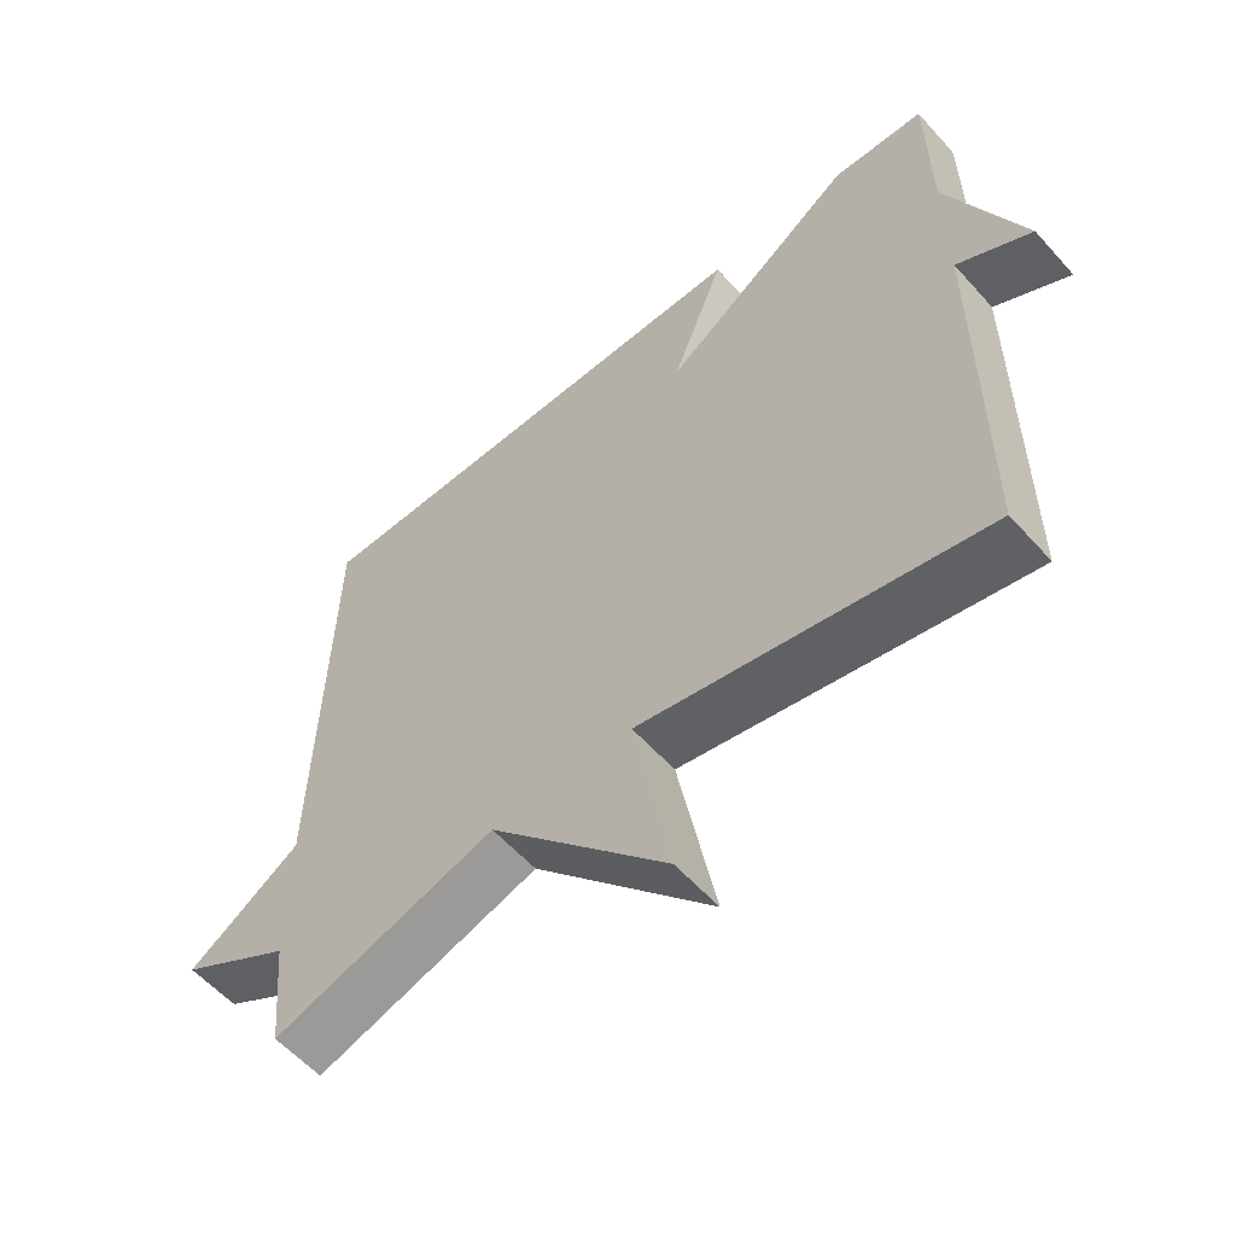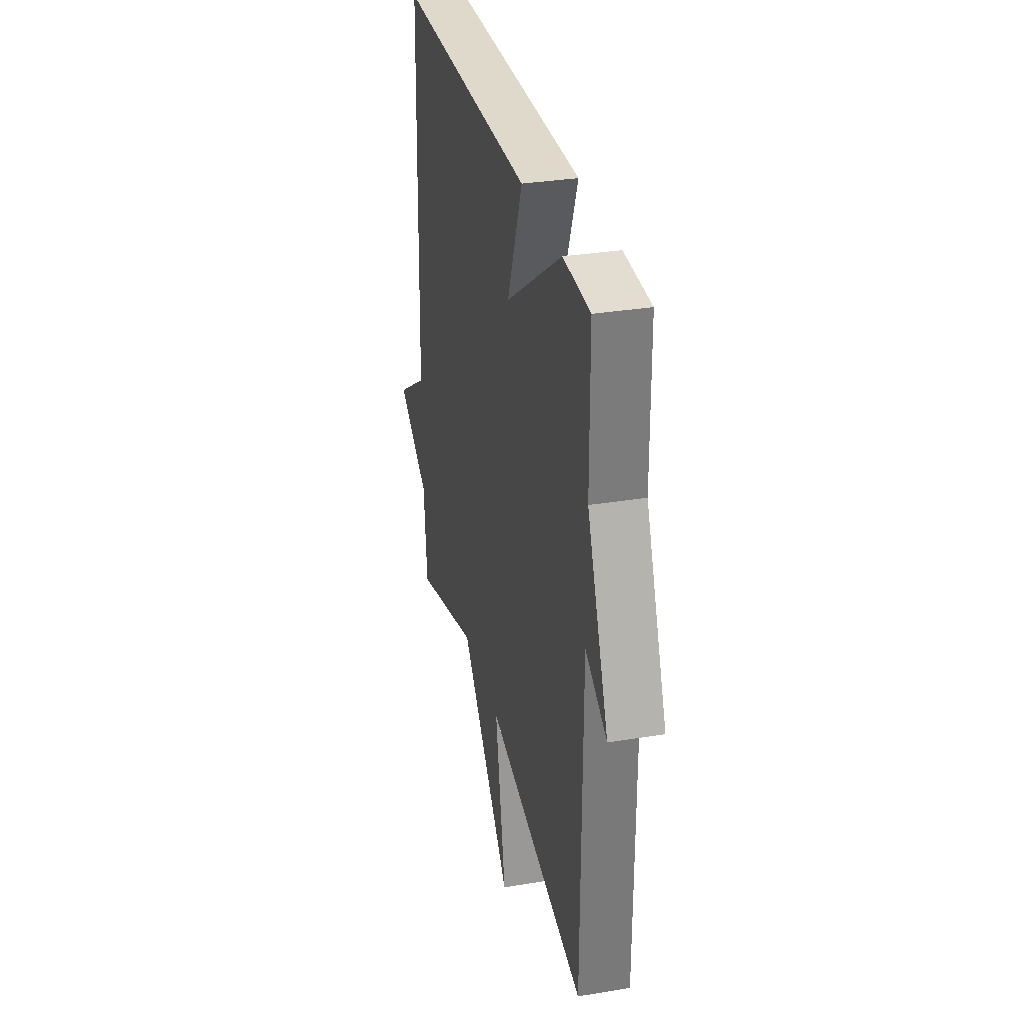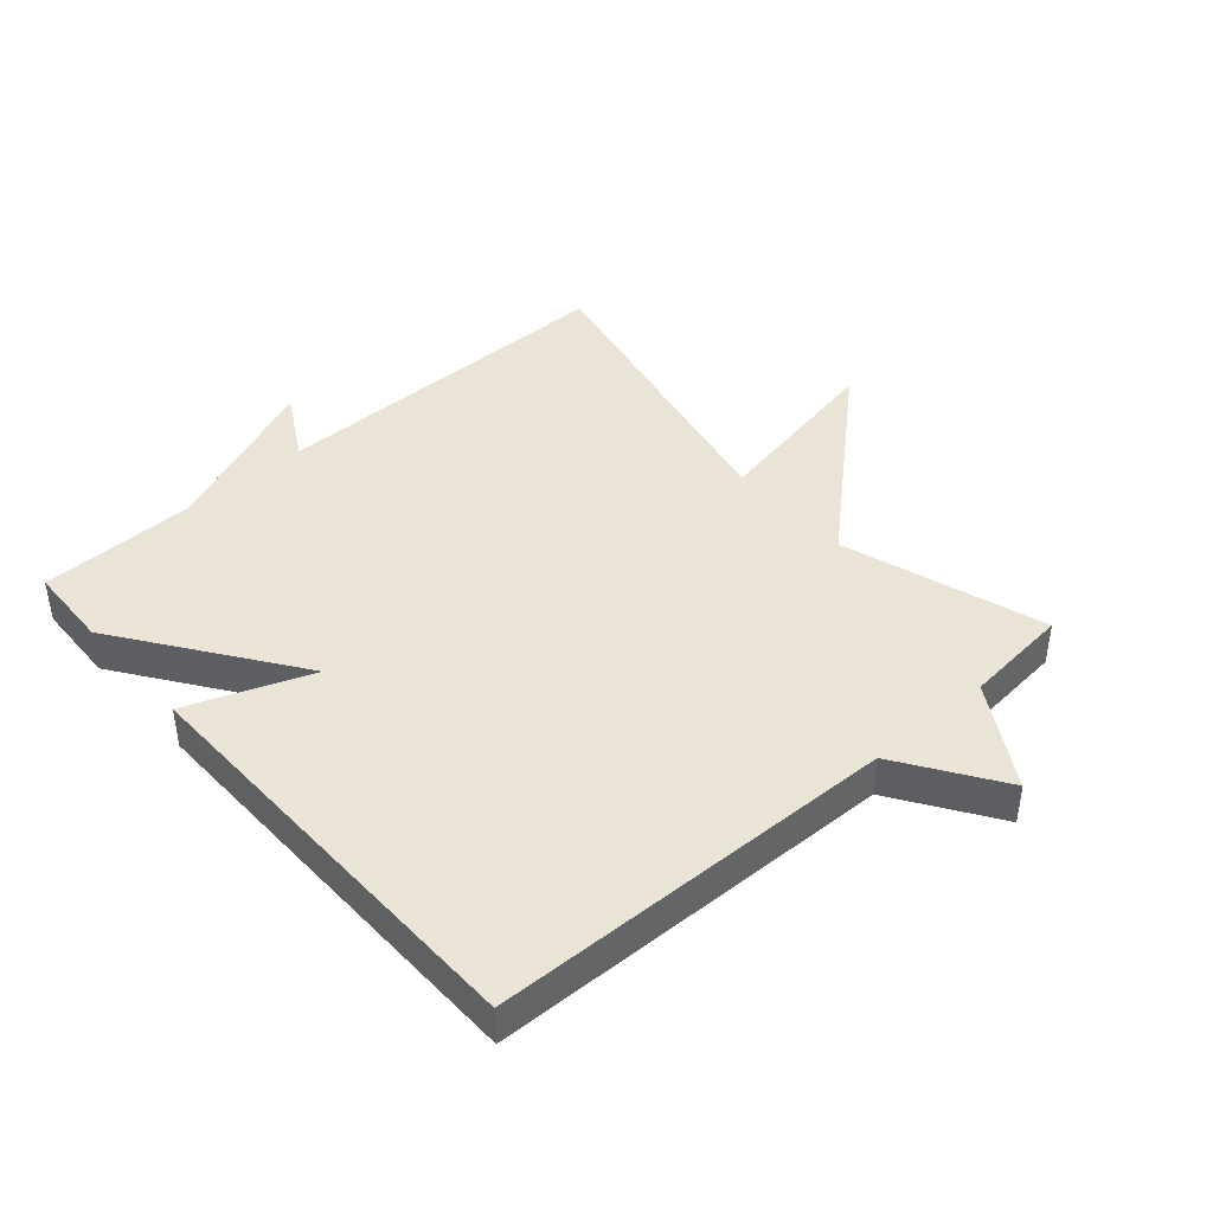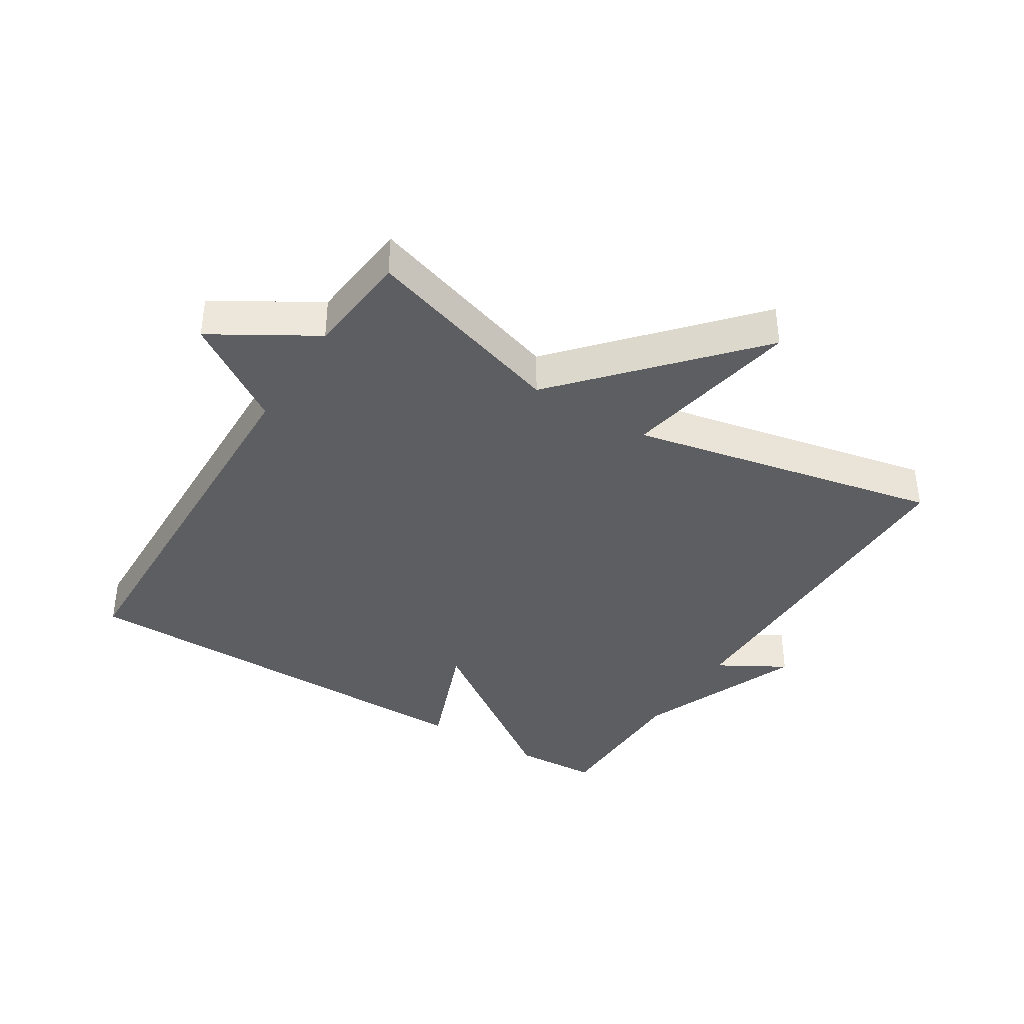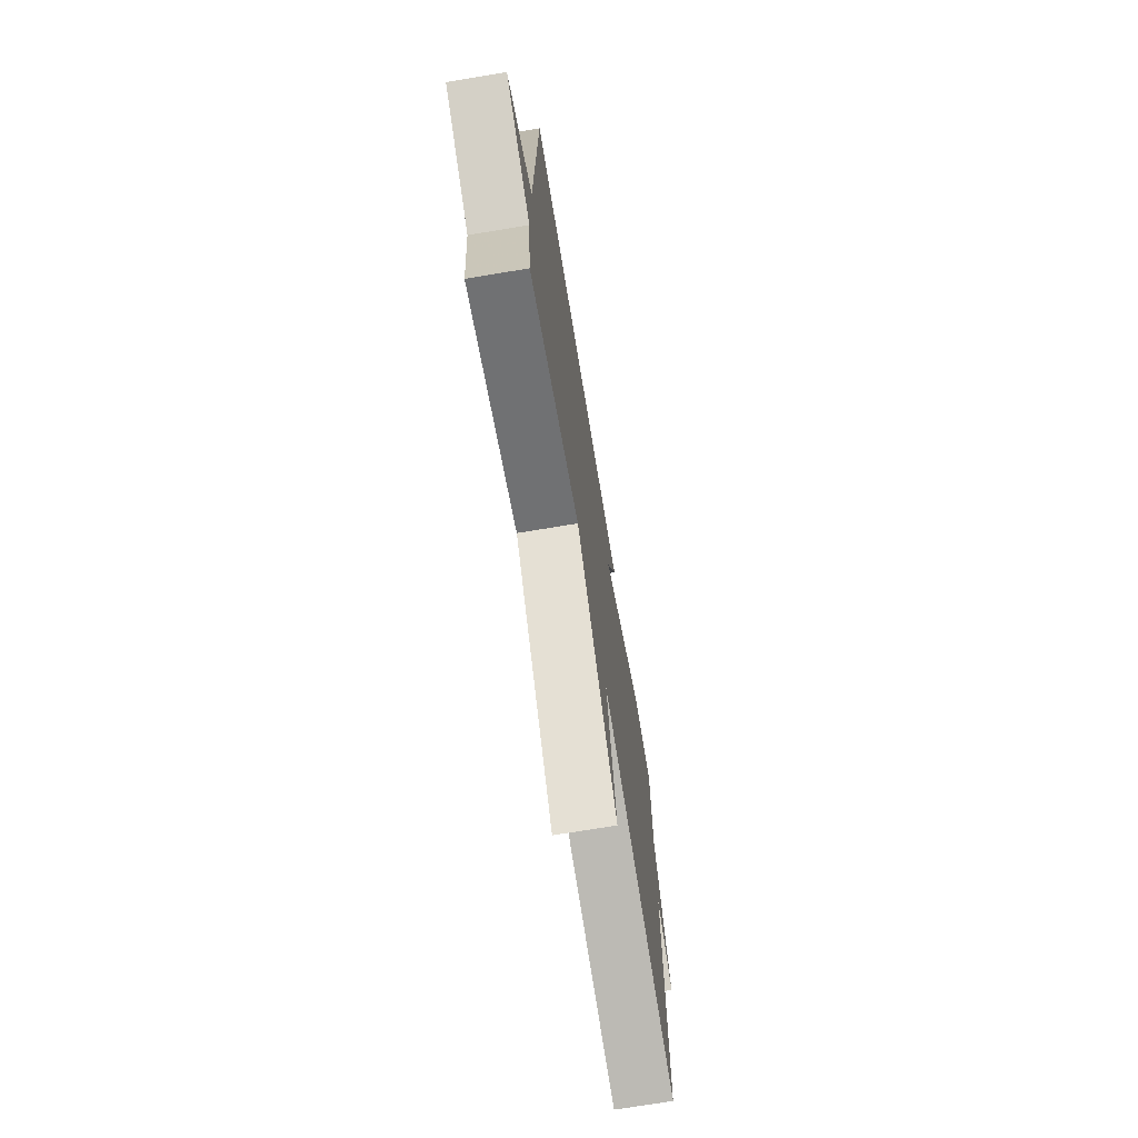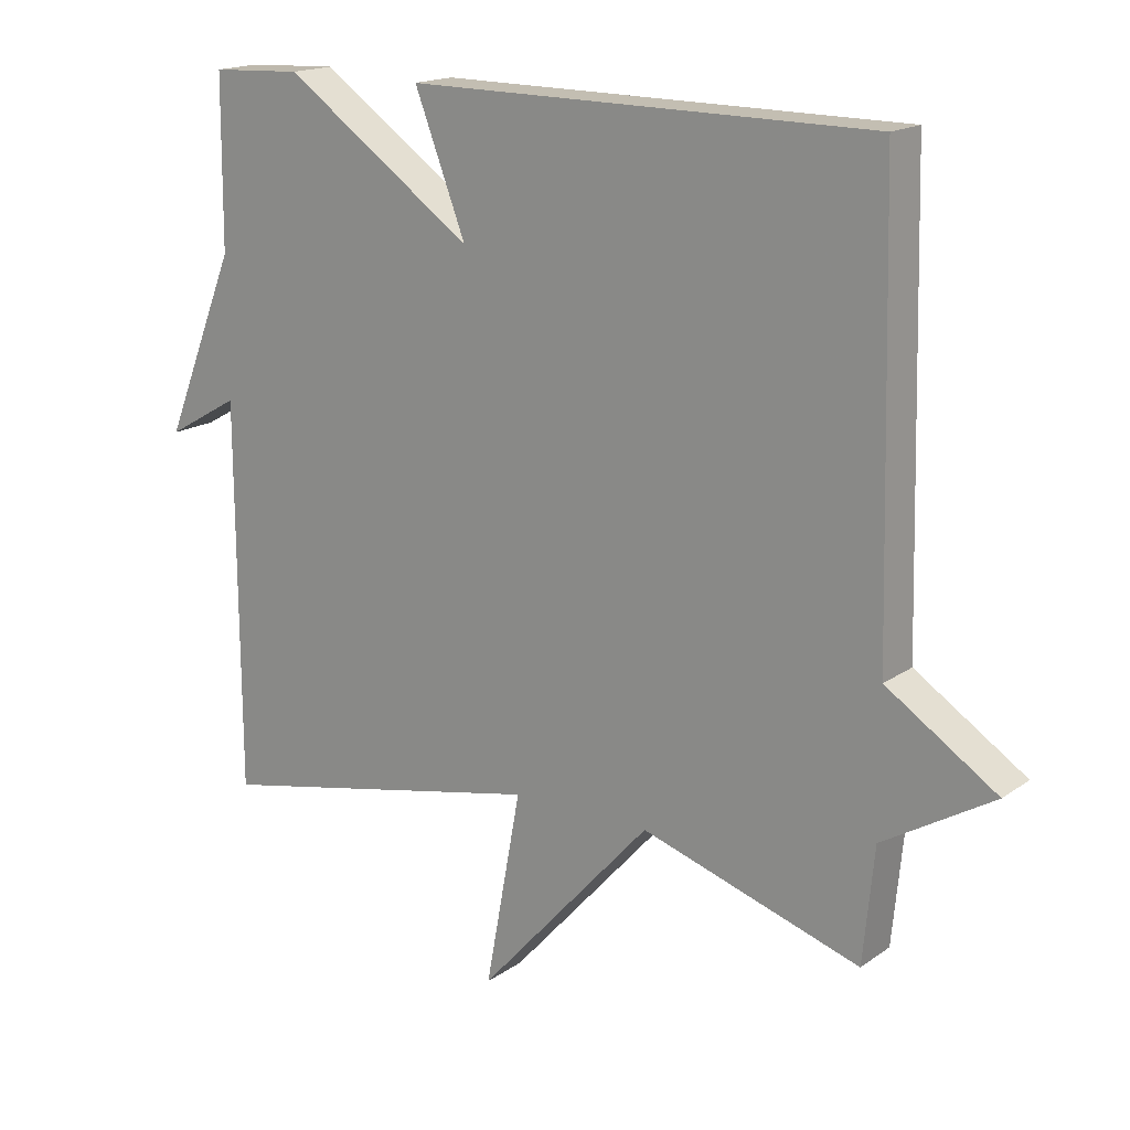
<metadata>
{"format":"obj","ext":"obj","renderer":"f3d","projection":"perspective","resolution":1024,"background":"white","views":[{"elev":-57.7,"azim":-138.7,"up":"+Z"},{"elev":32.3,"azim":-103.0,"up":"+Z"},{"elev":42.7,"azim":48.6,"up":"+Y"},{"elev":-38.6,"azim":148.1,"up":"+Y"},{"elev":-72.3,"azim":99.4,"up":"+Z"},{"elev":17.0,"azim":36.3,"up":"+Z"}]}
</metadata>
<code>
v -0.5 0.07 -0.5
v -0.502 0.07 0.057
v -0.607 0.07 -0.003
v -0.502 0.07 0.257
v -0.5 0.07 0.5
v -0.369 0.07 0.506
v -0.095 0.07 0.313
v -0.169 0.07 0.506
v 0.5 0.07 0.5
v 0.516 0.07 -0.135
v 0.675 0.07 -0.24
v 0.516 0.07 -0.335
v 0.5 0.07 -0.5
v 0.184 0.07 -0.4
v -0.068 0.07 -0.681
v -0.016 0.07 -0.4
v -0.5 0 -0.5
v -0.502 0 0.057
v -0.607 0 -0.003
v -0.502 0 0.257
v -0.5 0 0.5
v -0.369 0 0.506
v -0.095 0 0.313
v -0.169 0 0.506
v 0.5 0 0.5
v 0.516 0 -0.135
v 0.675 0 -0.24
v 0.516 0 -0.335
v 0.5 0 -0.5
v 0.184 0 -0.4
v -0.068 0 -0.681
v -0.016 0 -0.4
f 14 15 16
f 12 13 14
f 12 14 16
f 11 12 16
f 10 11 16
f 7 8 9 10
f 16 1 2
f 10 16 2
f 7 10 2
f 6 7 2
f 5 6 2
f 4 5 2
f 2 3 4
f 32 31 30
f 30 29 28
f 32 30 28
f 32 28 27
f 32 27 26
f 26 25 24 23
f 18 17 32
f 18 32 26
f 18 26 23
f 18 23 22
f 18 22 21
f 18 21 20
f 20 19 18
f 1 17 18 2
f 2 18 19 3
f 3 19 20 4
f 4 20 21 5
f 5 21 22 6
f 6 22 23 7
f 7 23 24 8
f 8 24 25 9
f 9 25 26 10
f 10 26 27 11
f 11 27 28 12
f 12 28 29 13
f 13 29 30 14
f 14 30 31 15
f 15 31 32 16
f 16 32 17 1

</code>
